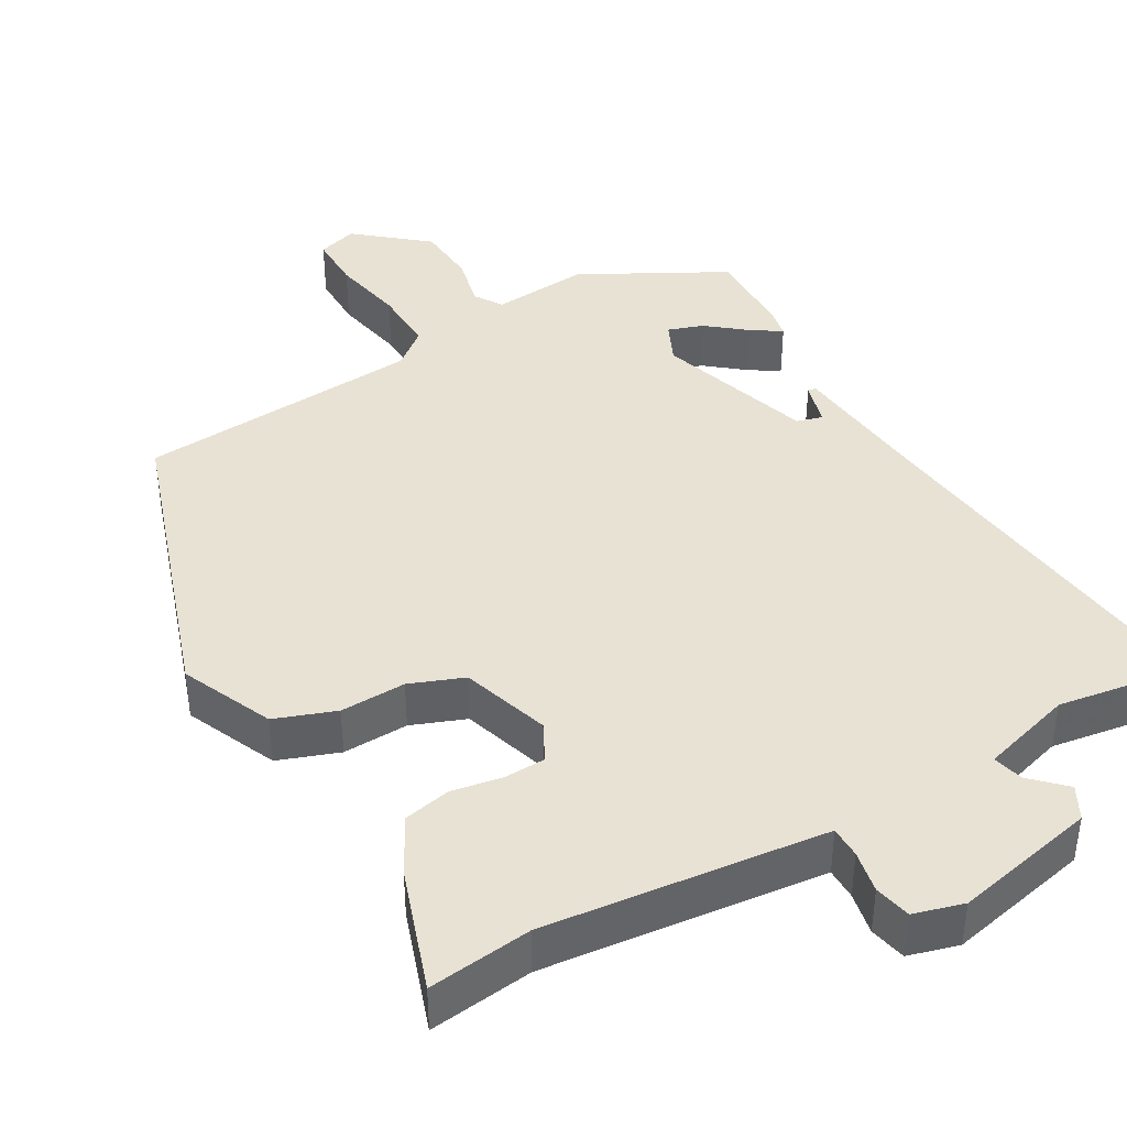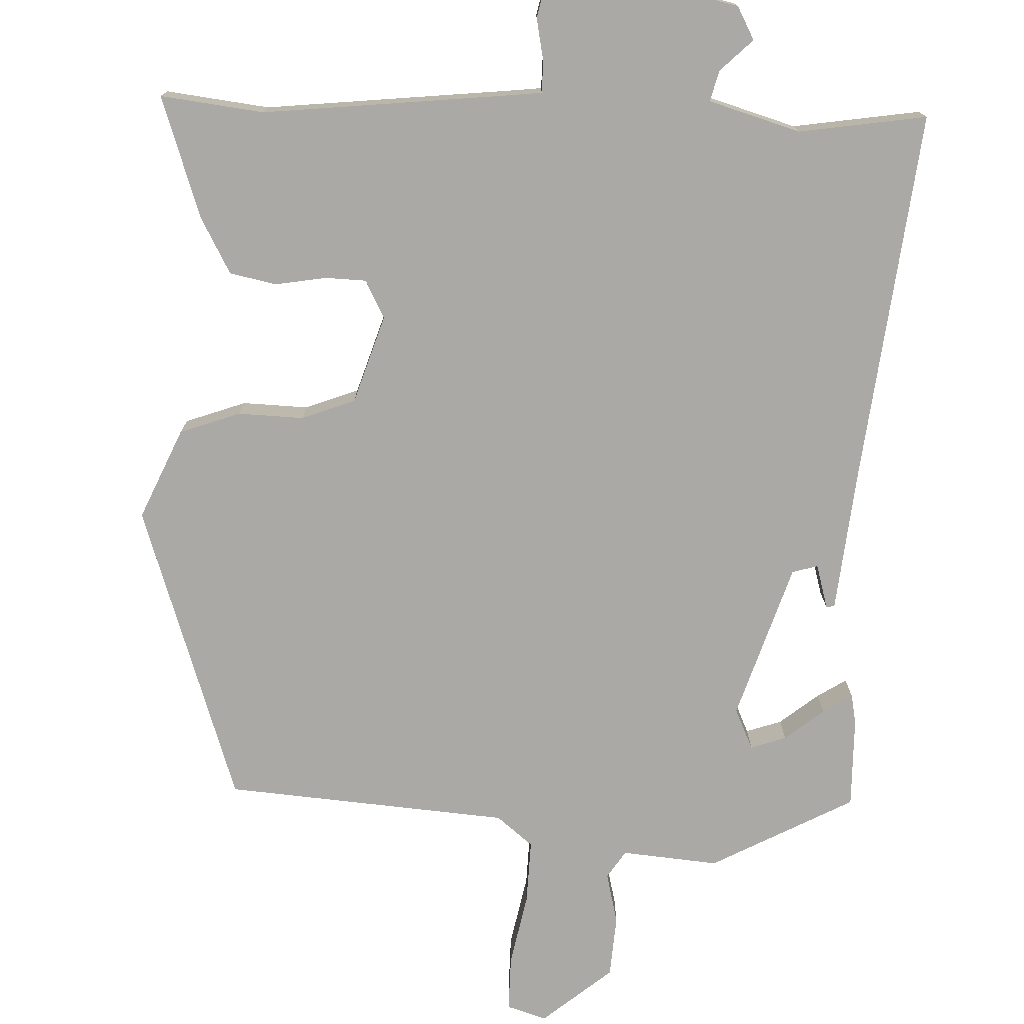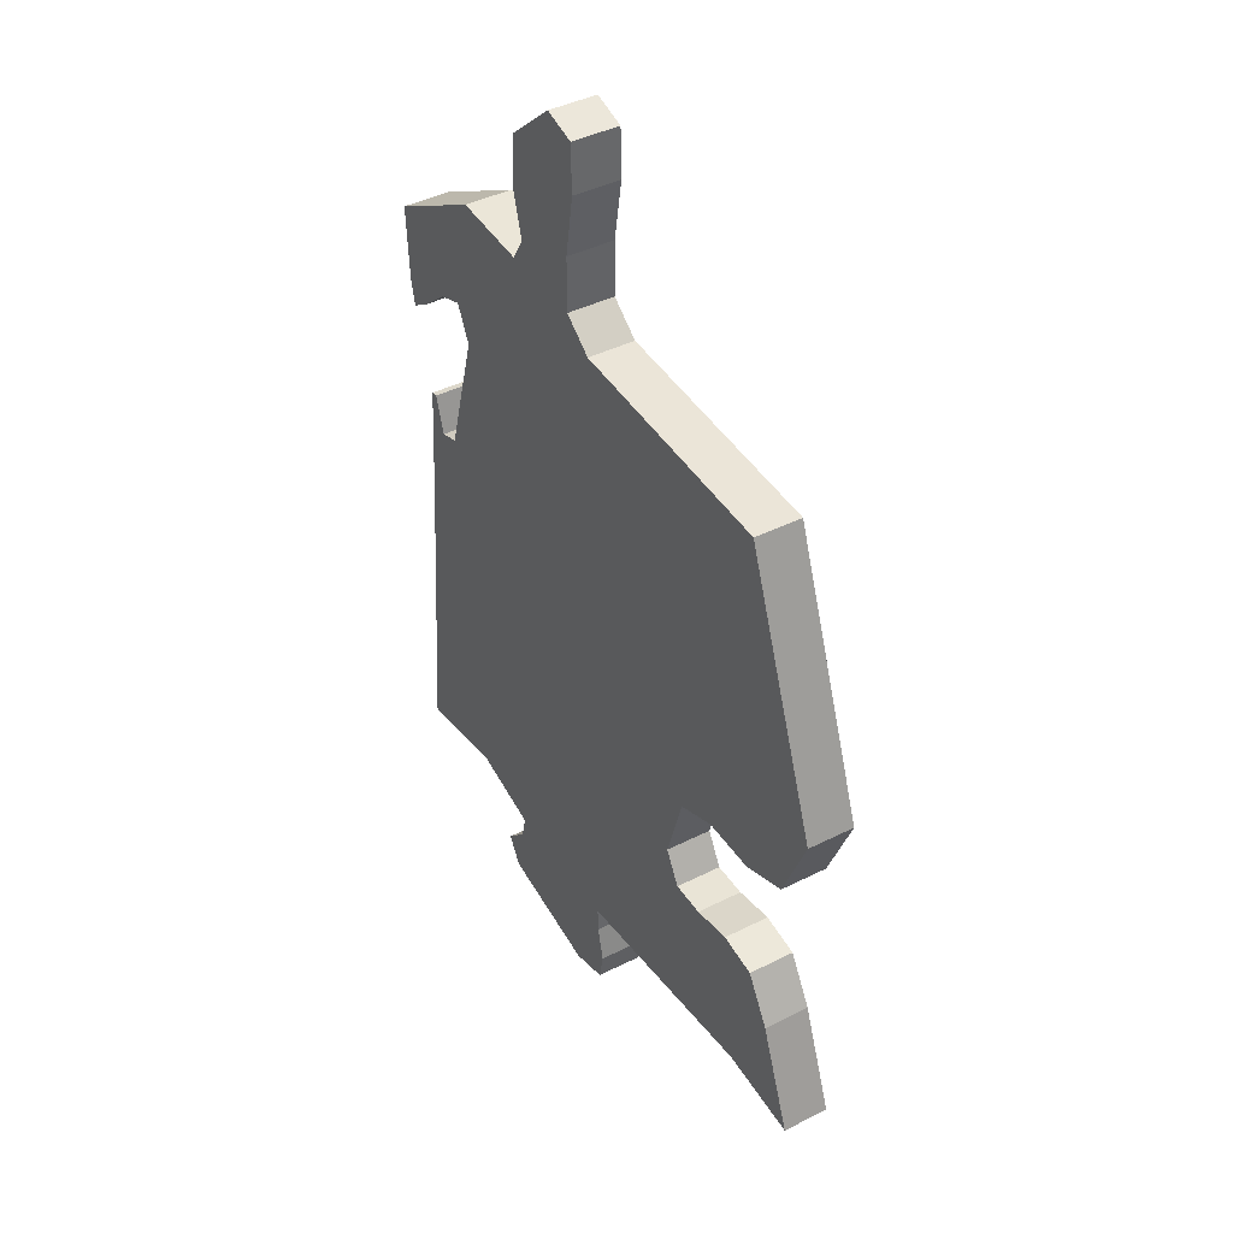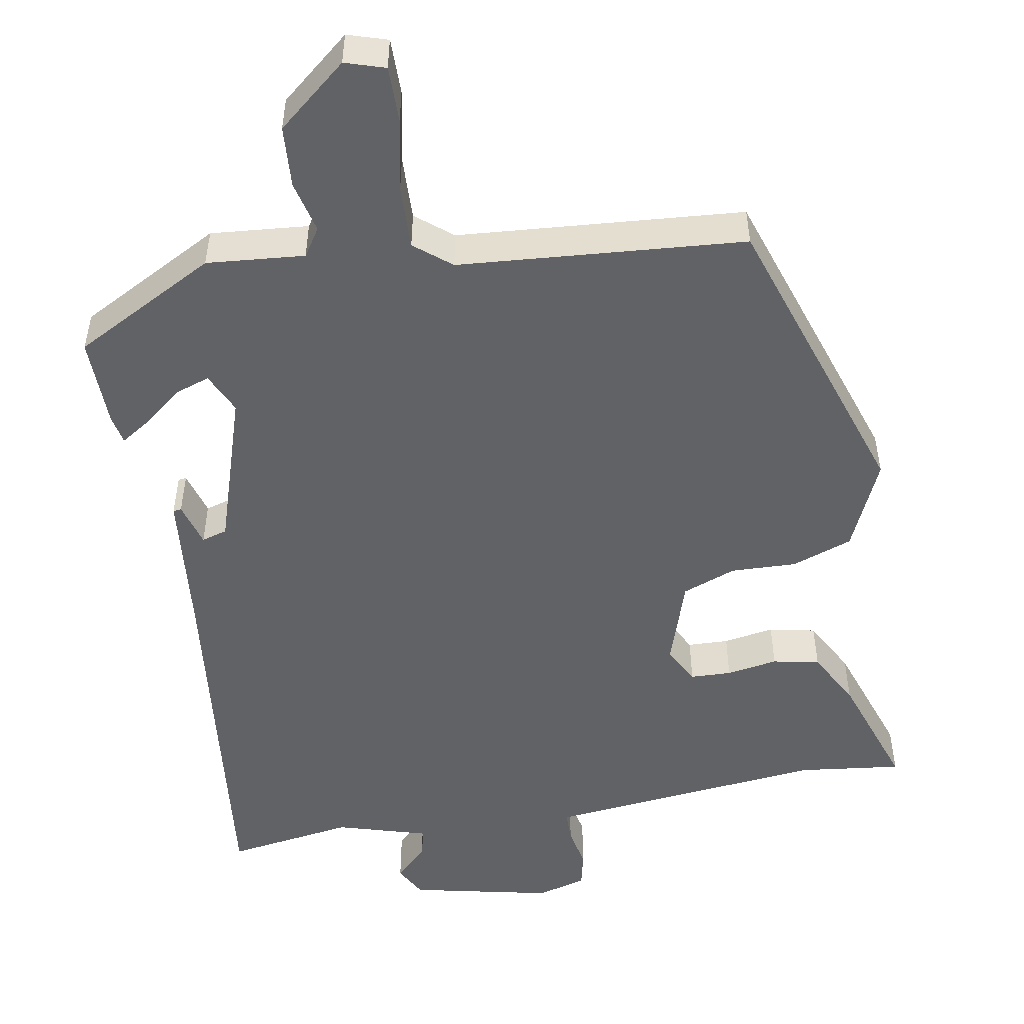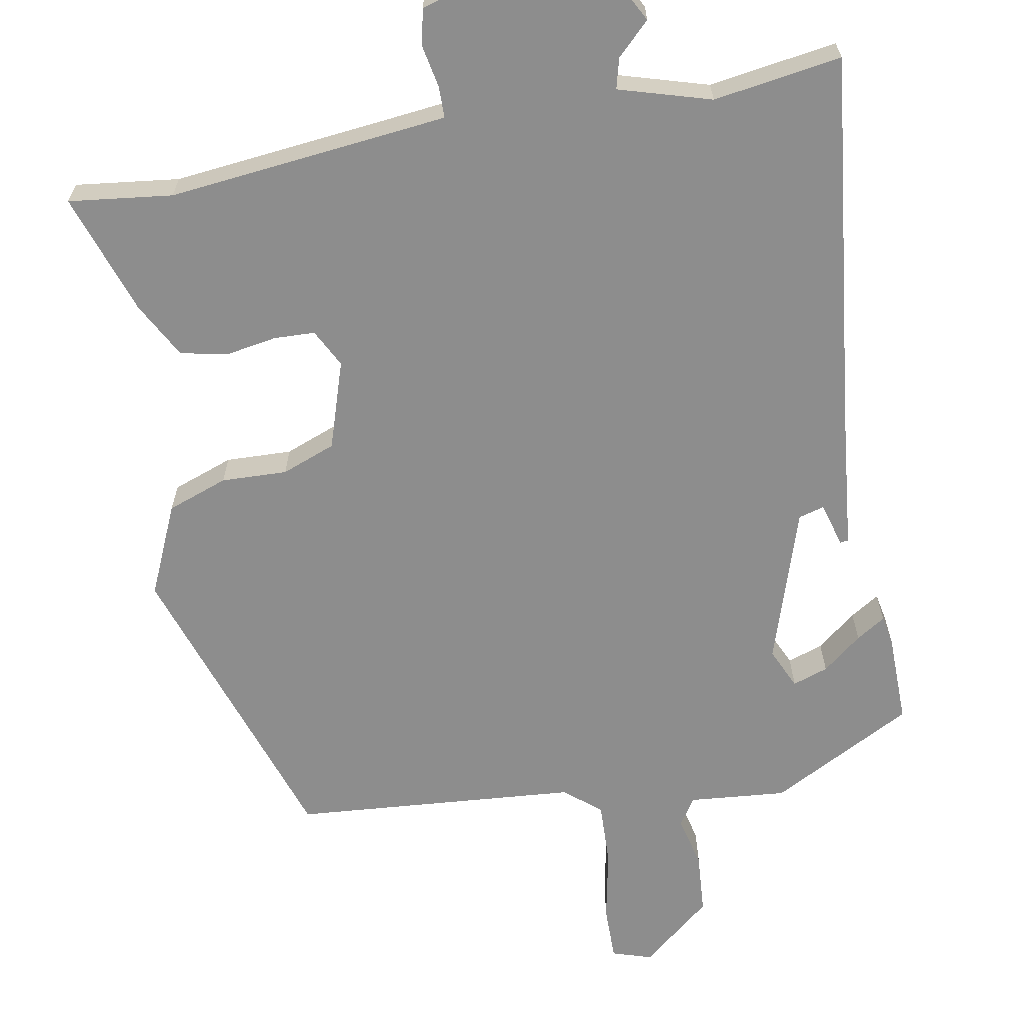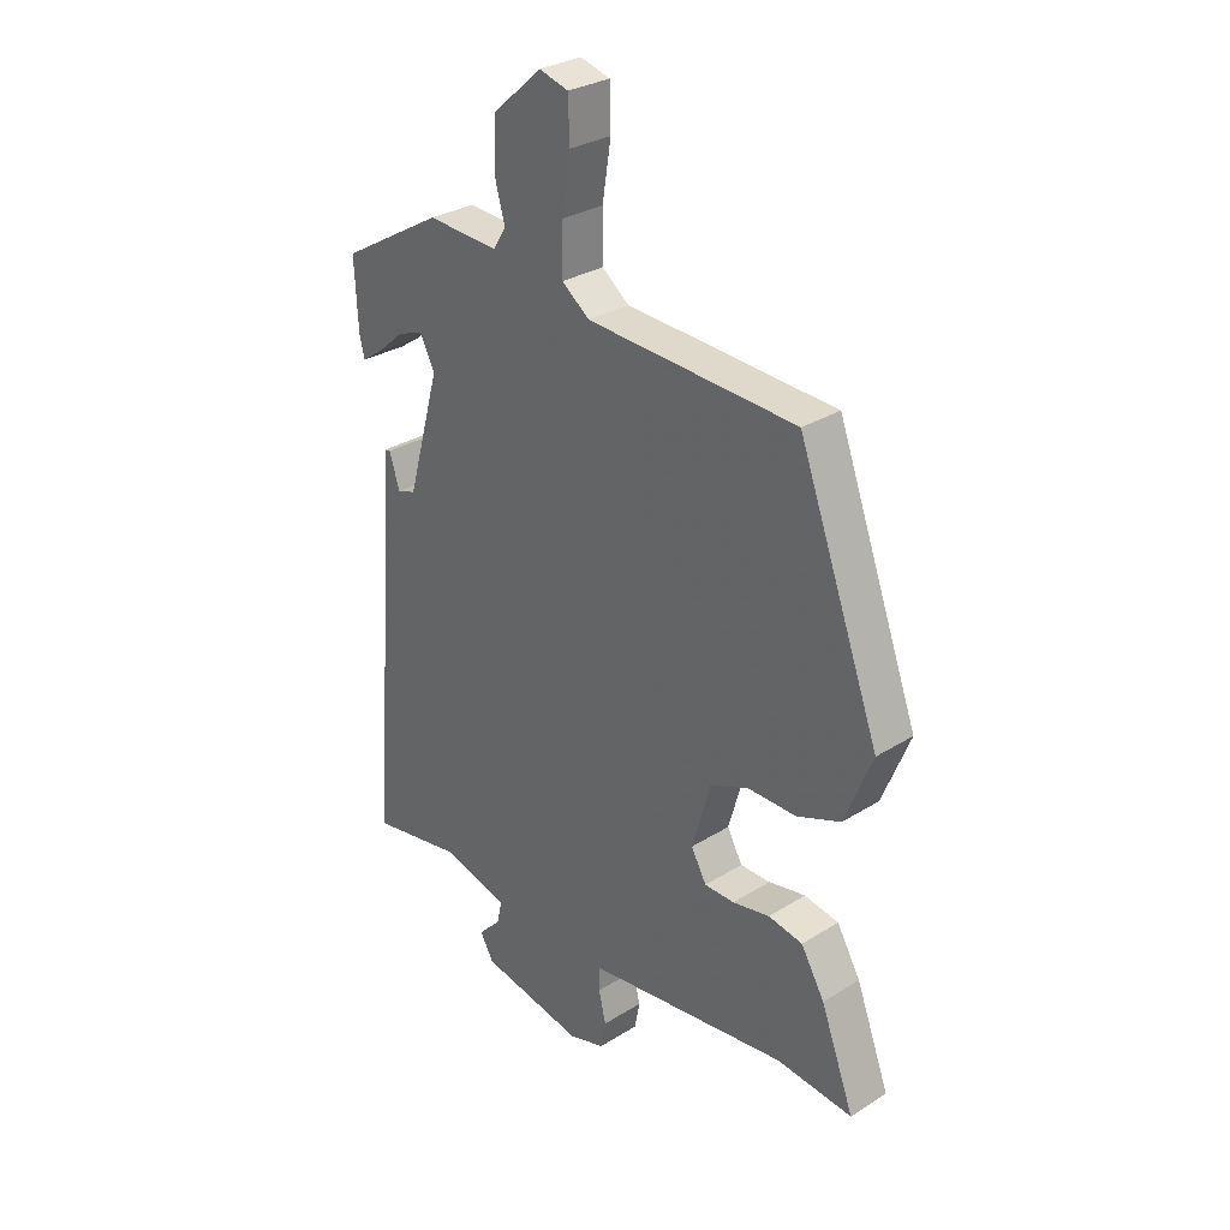
<metadata>
{"format":"obj","ext":"obj","renderer":"f3d","projection":"perspective","resolution":1024,"background":"white","views":[{"elev":40.9,"azim":148.3,"up":"+Y"},{"elev":-75.4,"azim":175.9,"up":"+Y"},{"elev":42.5,"azim":59.0,"up":"+Z"},{"elev":-50.5,"azim":8.0,"up":"+Y"},{"elev":-64.6,"azim":-171.7,"up":"+Y"},{"elev":30.1,"azim":47.7,"up":"+Z"}]}
</metadata>
<code>
v 0.516 0.07 -0.501
v 0.377 0.07 -0.489
v 0.051 0.07 -0.535
v 0.004 0.07 -0.542
v 0.005 0.07 -0.584
v 0.018 0.07 -0.64
v 0.009 0.07 -0.689
v -0.057 0.07 -0.71
v -0.249 0.07 -0.675
v -0.274 0.07 -0.632
v -0.232 0.07 -0.588
v -0.223 0.07 -0.547
v -0.347 0.07 -0.515
v -0.517 0.07 -0.547
v -0.477 0.07 -0.046
v -0.464 0.07 0.148
v -0.453 0.07 0.15
v -0.434 0.07 0.091
v -0.4 0.07 0.102
v -0.34 0.07 0.314
v -0.367 0.07 0.368
v -0.414 0.07 0.35
v -0.465 0.07 0.306
v -0.503 0.07 0.28
v -0.512 0.07 0.319
v -0.518 0.07 0.441
v -0.33 0.07 0.55
v -0.199 0.07 0.543
v -0.176 0.07 0.581
v -0.195 0.07 0.65
v -0.192 0.07 0.733
v -0.101 0.07 0.814
v -0.047 0.07 0.799
v -0.045 0.07 0.724
v -0.061 0.07 0.626
v -0.061 0.07 0.54
v -0.011 0.07 0.502
v 0.372 0.07 0.485
v 0.521 0.07 0.085
v 0.471 0.07 -0.039
v 0.391 0.07 -0.071
v 0.303 0.07 -0.071
v 0.232 0.07 -0.101
v 0.198 0.07 -0.22
v 0.226 0.07 -0.27
v 0.281 0.07 -0.27
v 0.349 0.07 -0.256
v 0.412 0.07 -0.267
v 0.455 0.07 -0.34
v 0.516 0 -0.501
v 0.377 0 -0.489
v 0.051 0 -0.535
v 0.004 0 -0.542
v 0.005 0 -0.584
v 0.018 0 -0.64
v 0.009 0 -0.689
v -0.057 0 -0.71
v -0.249 0 -0.675
v -0.274 0 -0.632
v -0.232 0 -0.588
v -0.223 0 -0.547
v -0.347 0 -0.515
v -0.517 0 -0.547
v -0.477 0 -0.046
v -0.464 0 0.148
v -0.453 0 0.15
v -0.434 0 0.091
v -0.4 0 0.102
v -0.34 0 0.314
v -0.367 0 0.368
v -0.414 0 0.35
v -0.465 0 0.306
v -0.503 0 0.28
v -0.512 0 0.319
v -0.518 0 0.441
v -0.33 0 0.55
v -0.199 0 0.543
v -0.176 0 0.581
v -0.195 0 0.65
v -0.192 0 0.733
v -0.101 0 0.814
v -0.047 0 0.799
v -0.045 0 0.724
v -0.061 0 0.626
v -0.061 0 0.54
v -0.011 0 0.502
v 0.372 0 0.485
v 0.521 0 0.085
v 0.471 0 -0.039
v 0.391 0 -0.071
v 0.303 0 -0.071
v 0.232 0 -0.101
v 0.198 0 -0.22
v 0.226 0 -0.27
v 0.281 0 -0.27
v 0.349 0 -0.256
v 0.412 0 -0.267
v 0.455 0 -0.34
f 49 1 2
f 48 49 2
f 47 48 2
f 46 47 2
f 45 46 2 3
f 44 45 3 4
f 43 44 4
f 40 41 42
f 39 40 42
f 38 39 42
f 37 38 42
f 36 37 42 43
f 33 34 35
f 32 33 35
f 31 32 35
f 30 31 35
f 29 30 35
f 28 29 35 36
f 26 27 28
f 25 26 28
f 24 25 28
f 23 24 28
f 22 23 28
f 21 22 28 36
f 20 21 36 43
f 15 16 17 18
f 15 18 19
f 14 15 19
f 13 14 19
f 20 43 4
f 19 20 4
f 13 19 4
f 12 13 4
f 9 10 11
f 8 9 11
f 7 8 11
f 6 7 11
f 5 6 11
f 4 5 11 12
f 51 50 98
f 51 98 97
f 51 97 96
f 51 96 95
f 52 51 95 94
f 53 52 94 93
f 53 93 92
f 91 90 89
f 91 89 88
f 91 88 87
f 91 87 86
f 92 91 86 85
f 84 83 82
f 84 82 81
f 84 81 80
f 84 80 79
f 84 79 78
f 85 84 78 77
f 77 76 75
f 77 75 74
f 77 74 73
f 77 73 72
f 77 72 71
f 85 77 71 70
f 92 85 70 69
f 67 66 65 64
f 68 67 64
f 68 64 63
f 68 63 62
f 53 92 69
f 53 69 68
f 53 68 62
f 53 62 61
f 60 59 58
f 60 58 57
f 60 57 56
f 60 56 55
f 60 55 54
f 61 60 54 53
f 1 50 51 2
f 2 51 52 3
f 3 52 53 4
f 4 53 54 5
f 5 54 55 6
f 6 55 56 7
f 7 56 57 8
f 8 57 58 9
f 9 58 59 10
f 10 59 60 11
f 11 60 61 12
f 12 61 62 13
f 13 62 63 14
f 14 63 64 15
f 15 64 65 16
f 16 65 66 17
f 17 66 67 18
f 18 67 68 19
f 19 68 69 20
f 20 69 70 21
f 21 70 71 22
f 22 71 72 23
f 23 72 73 24
f 24 73 74 25
f 25 74 75 26
f 26 75 76 27
f 27 76 77 28
f 28 77 78 29
f 29 78 79 30
f 30 79 80 31
f 31 80 81 32
f 32 81 82 33
f 33 82 83 34
f 34 83 84 35
f 35 84 85 36
f 36 85 86 37
f 37 86 87 38
f 38 87 88 39
f 39 88 89 40
f 40 89 90 41
f 41 90 91 42
f 42 91 92 43
f 43 92 93 44
f 44 93 94 45
f 45 94 95 46
f 46 95 96 47
f 47 96 97 48
f 48 97 98 49
f 49 98 50 1

</code>
